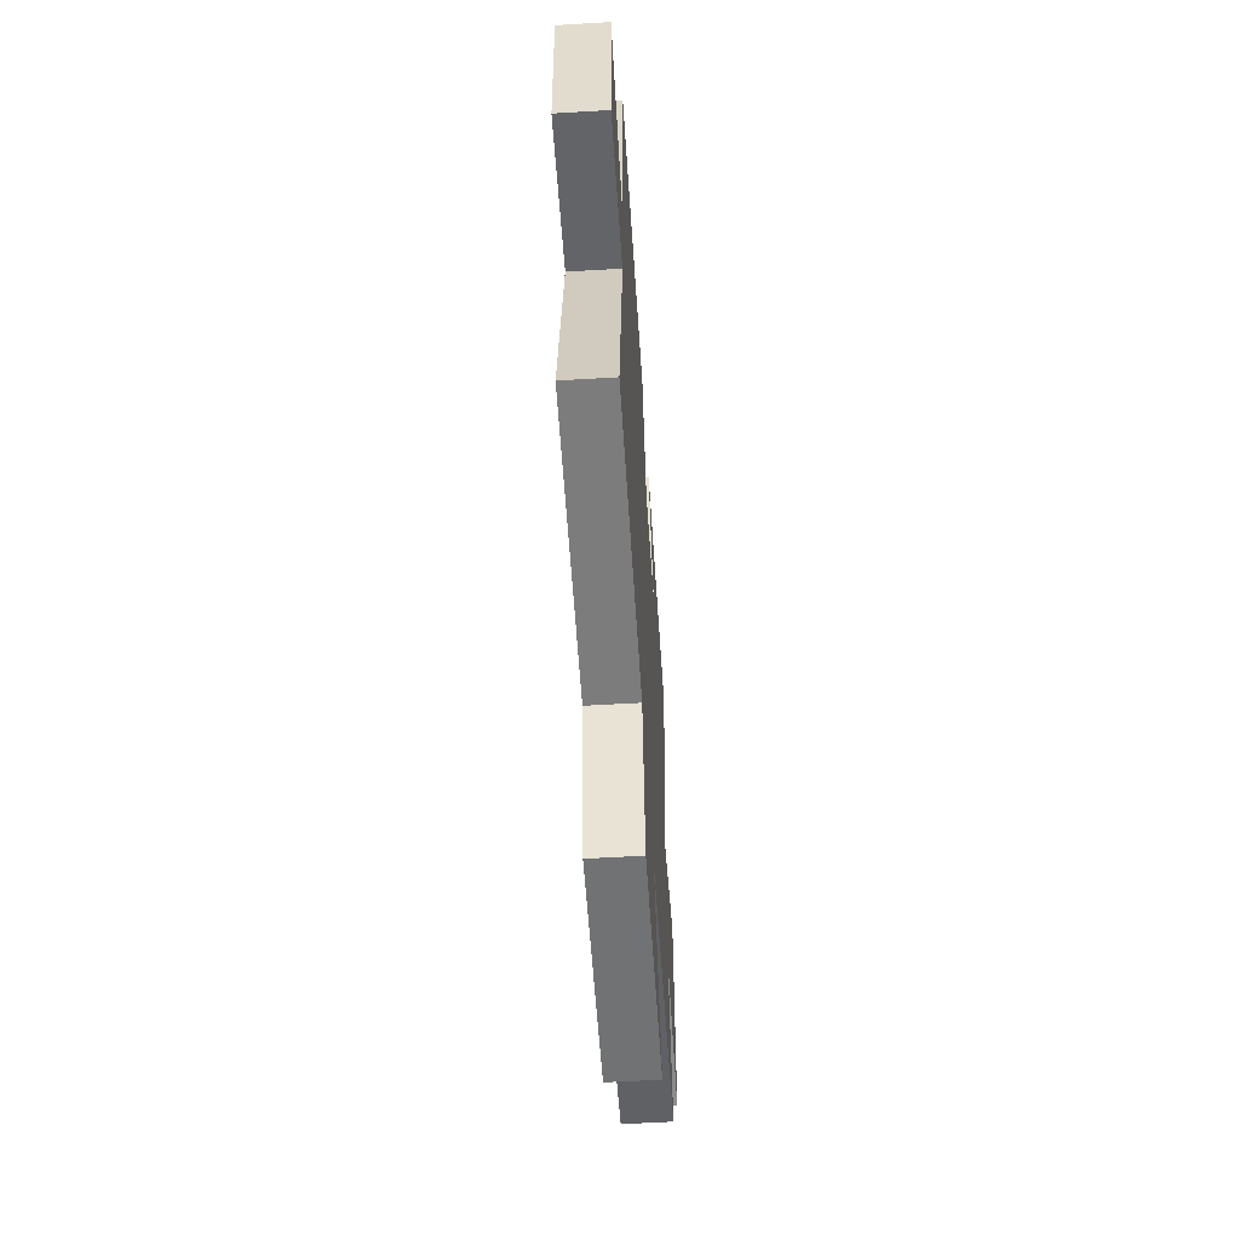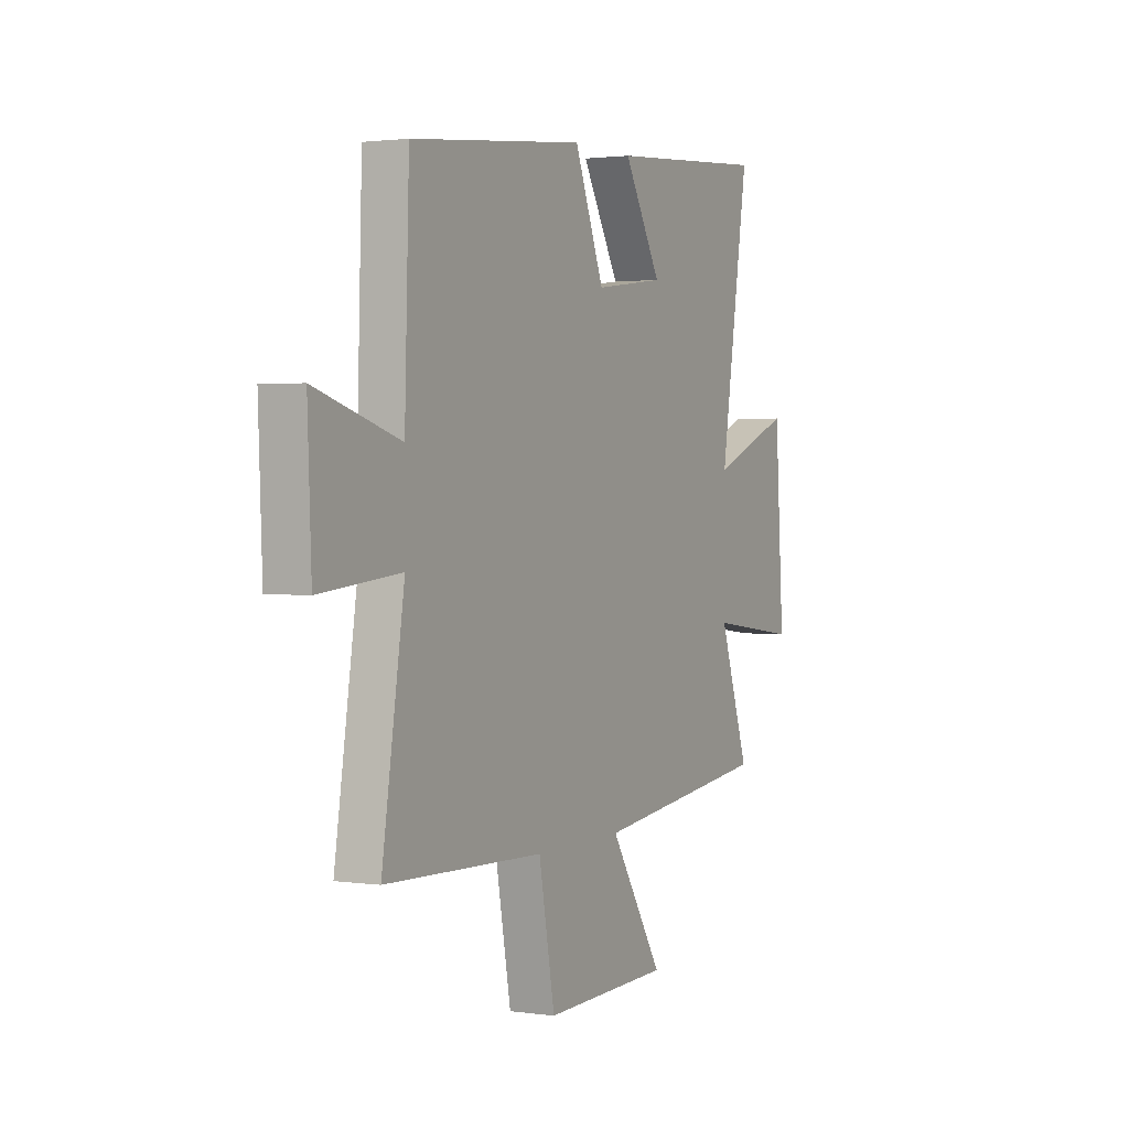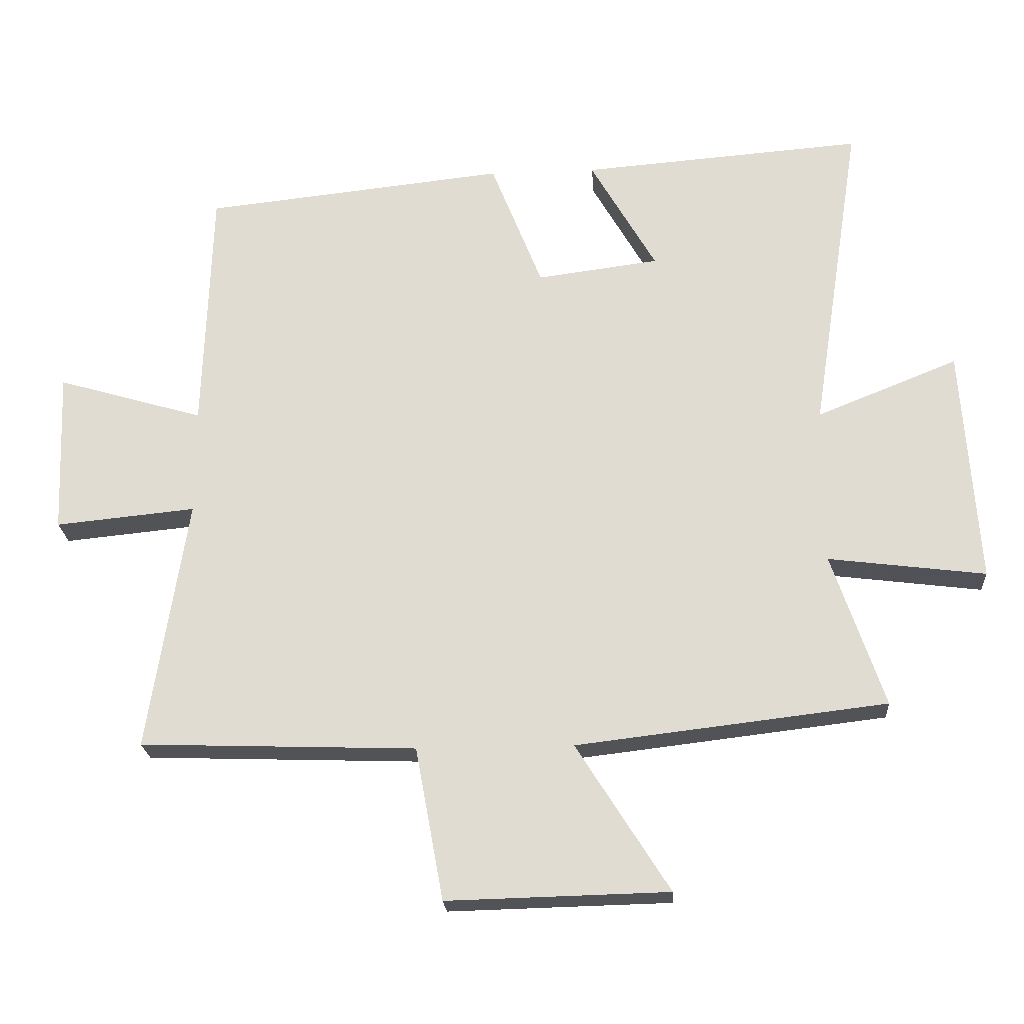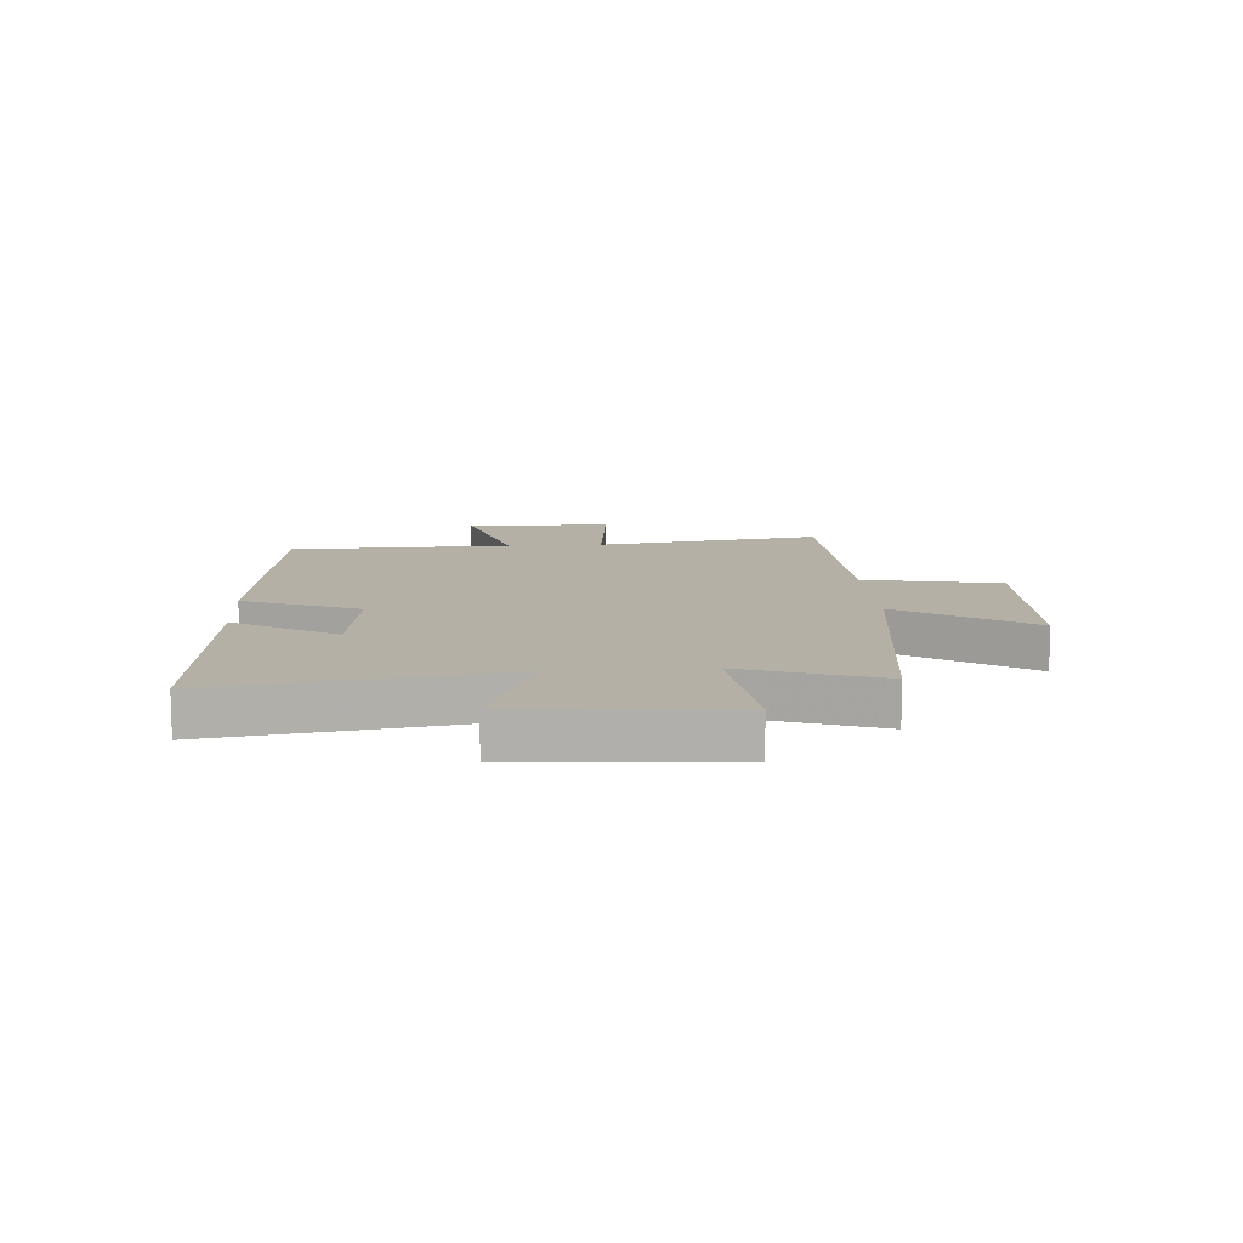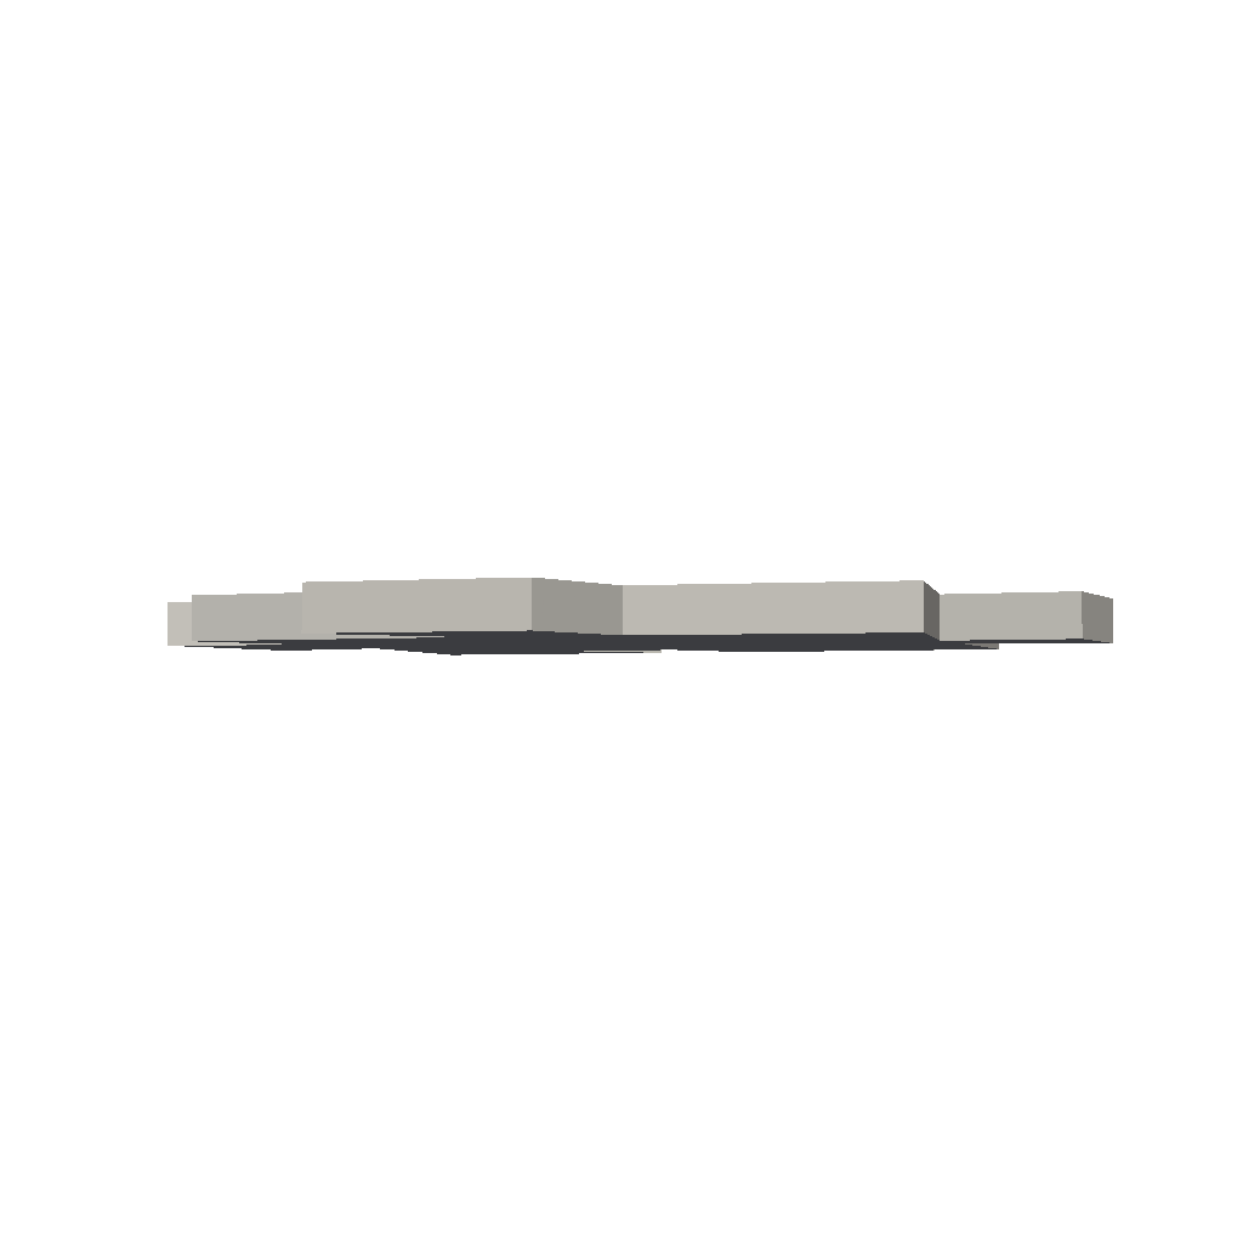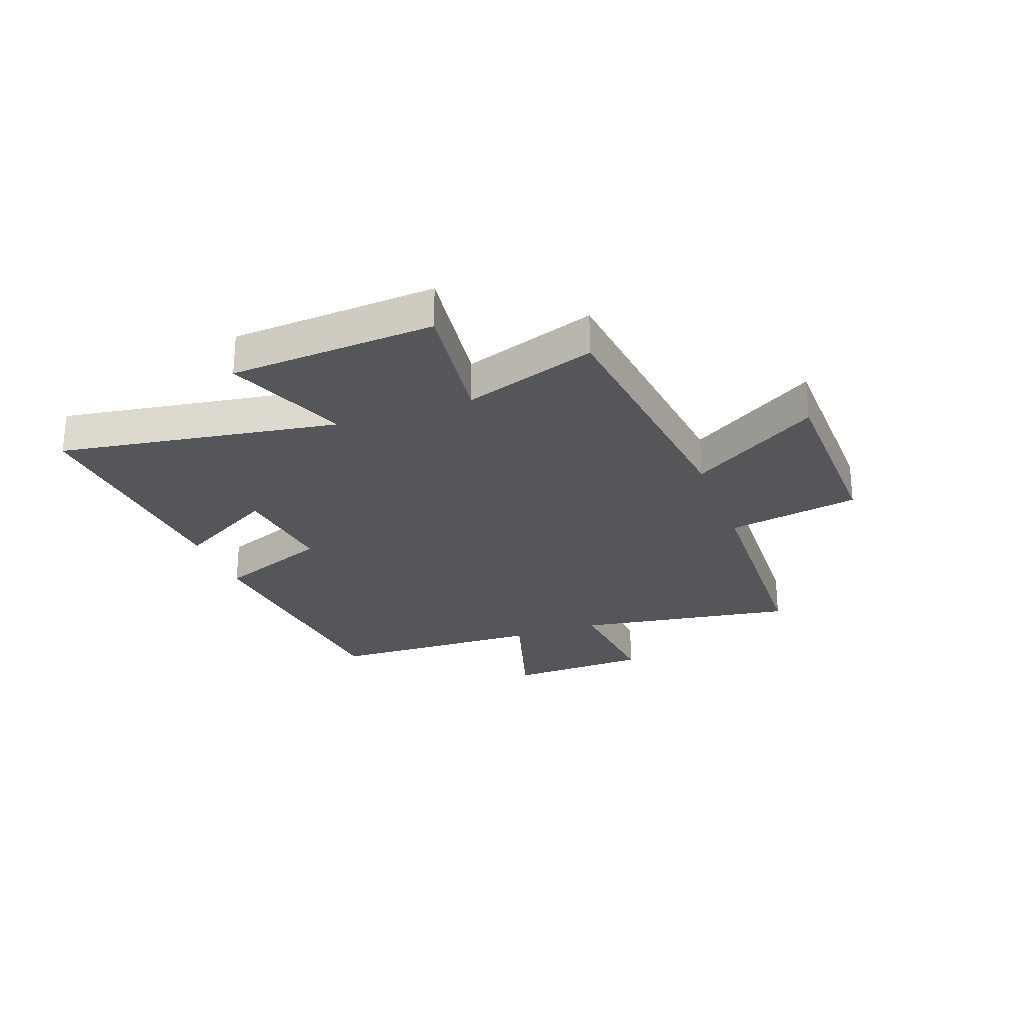
<metadata>
{"format":"obj","ext":"obj","renderer":"f3d","projection":"perspective","resolution":1024,"background":"white","views":[{"elev":-56.8,"azim":-86.4,"up":"+Z"},{"elev":1.8,"azim":-62.7,"up":"+Z"},{"elev":-22.5,"azim":3.9,"up":"+Z"},{"elev":11.7,"azim":86.4,"up":"+Y"},{"elev":-2.1,"azim":-160.4,"up":"+Y"},{"elev":-26.0,"azim":110.1,"up":"+Y"}]}
</metadata>
<code>
v 0.58 0.07 -0.444
v 0.104 0.07 -0.5
v 0.247 0.07 -0.727
v -0.093 0.07 -0.735
v -0.136 0.07 -0.5
v -0.56 0.07 -0.485
v -0.5 0.07 -0.096
v -0.716 0.07 -0.117
v -0.726 0.07 0.135
v -0.5 0.07 0.068
v -0.488 0.07 0.451
v -0.022 0.07 0.5
v 0.057 0.07 0.3
v 0.245 0.07 0.324
v 0.144 0.07 0.5
v 0.577 0.07 0.533
v 0.5 0.07 0.038
v 0.717 0.07 0.125
v 0.741 0.07 -0.239
v 0.5 0.07 -0.208
v 0.58 0 -0.444
v 0.104 0 -0.5
v 0.247 0 -0.727
v -0.093 0 -0.735
v -0.136 0 -0.5
v -0.56 0 -0.485
v -0.5 0 -0.096
v -0.716 0 -0.117
v -0.726 0 0.135
v -0.5 0 0.068
v -0.488 0 0.451
v -0.022 0 0.5
v 0.057 0 0.3
v 0.245 0 0.324
v 0.144 0 0.5
v 0.577 0 0.533
v 0.5 0 0.038
v 0.717 0 0.125
v 0.741 0 -0.239
v 0.5 0 -0.208
f 17 18 19 20
f 14 15 16 17
f 13 14 17 20
f 10 11 12 13
f 10 13 20 1
f 7 8 9 10
f 5 6 7
f 5 7 10 1
f 2 3 4 5
f 1 2 5
f 40 39 38 37
f 37 36 35 34
f 40 37 34 33
f 33 32 31 30
f 21 40 33 30
f 30 29 28 27
f 27 26 25
f 21 30 27 25
f 25 24 23 22
f 25 22 21
f 1 21 22 2
f 2 22 23 3
f 3 23 24 4
f 4 24 25 5
f 5 25 26 6
f 6 26 27 7
f 7 27 28 8
f 8 28 29 9
f 9 29 30 10
f 10 30 31 11
f 11 31 32 12
f 12 32 33 13
f 13 33 34 14
f 14 34 35 15
f 15 35 36 16
f 16 36 37 17
f 17 37 38 18
f 18 38 39 19
f 19 39 40 20
f 20 40 21 1

</code>
